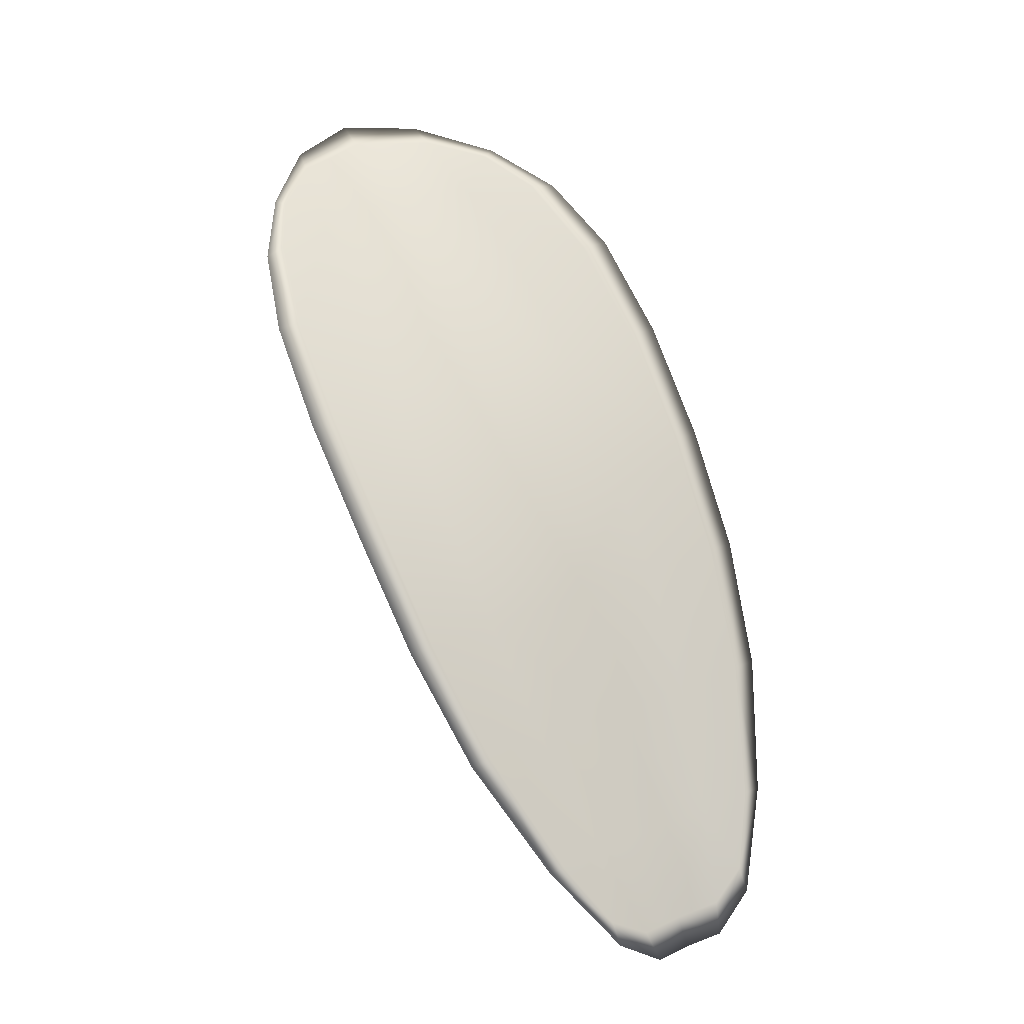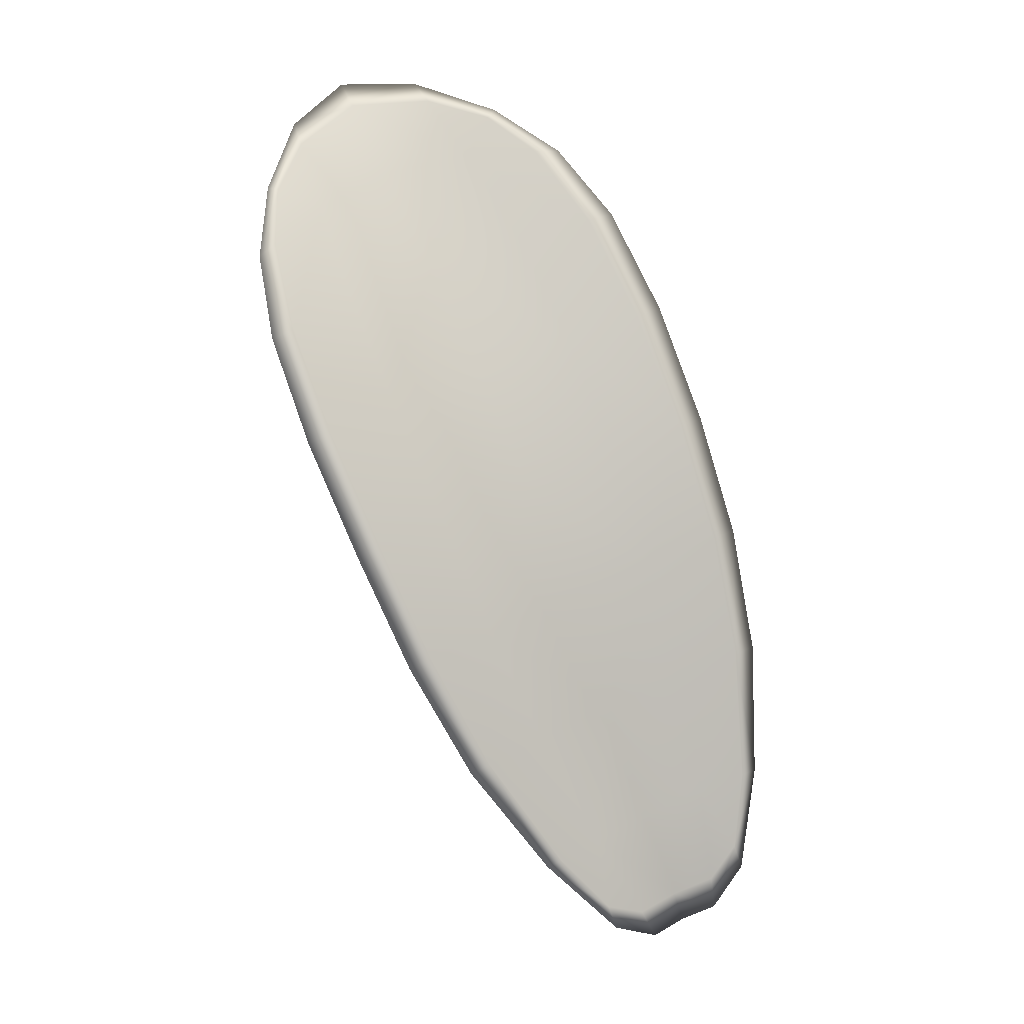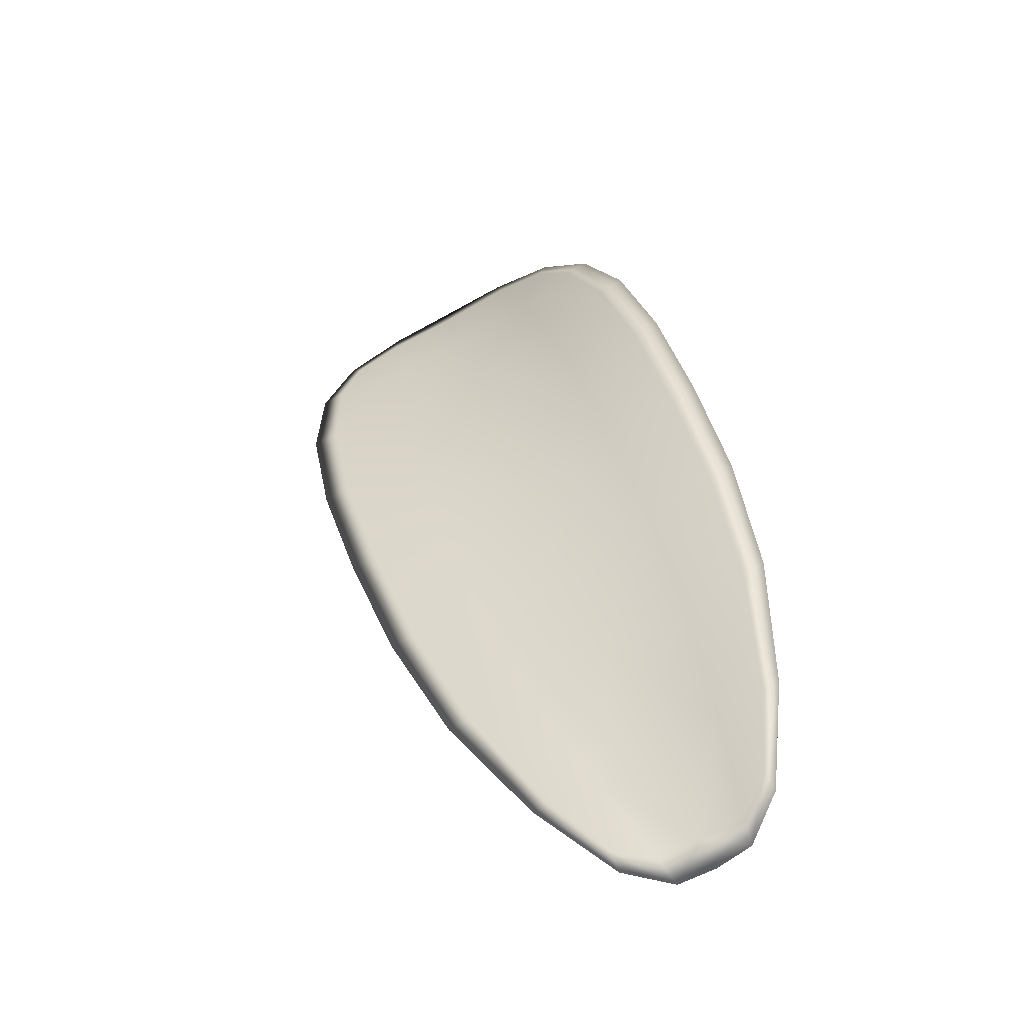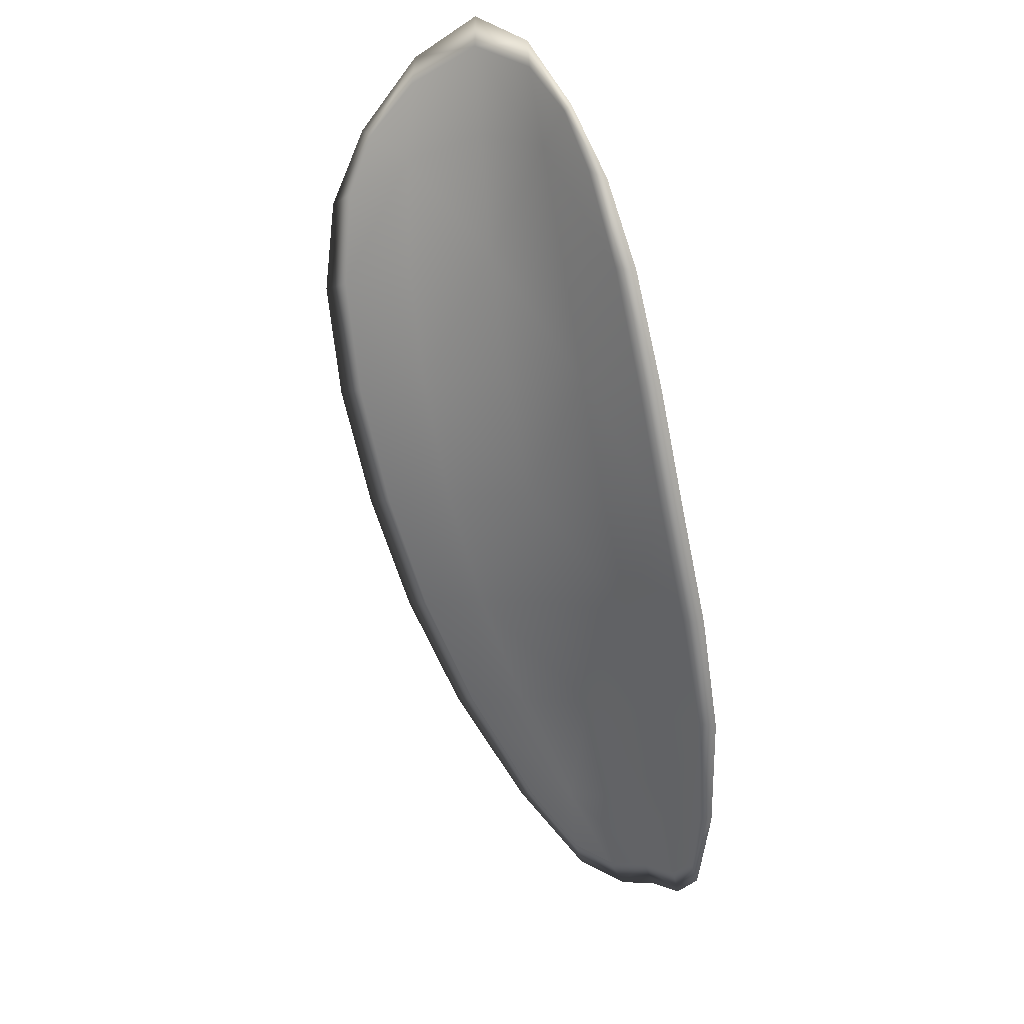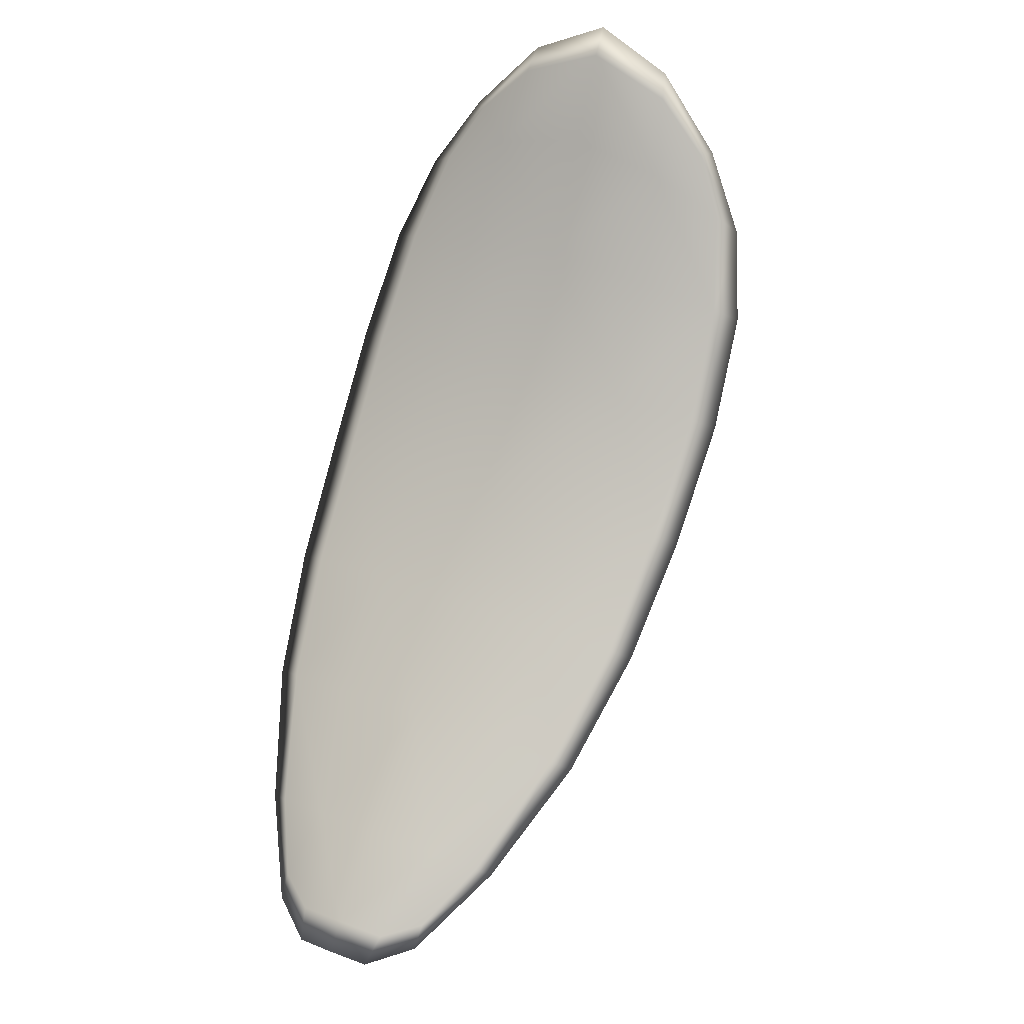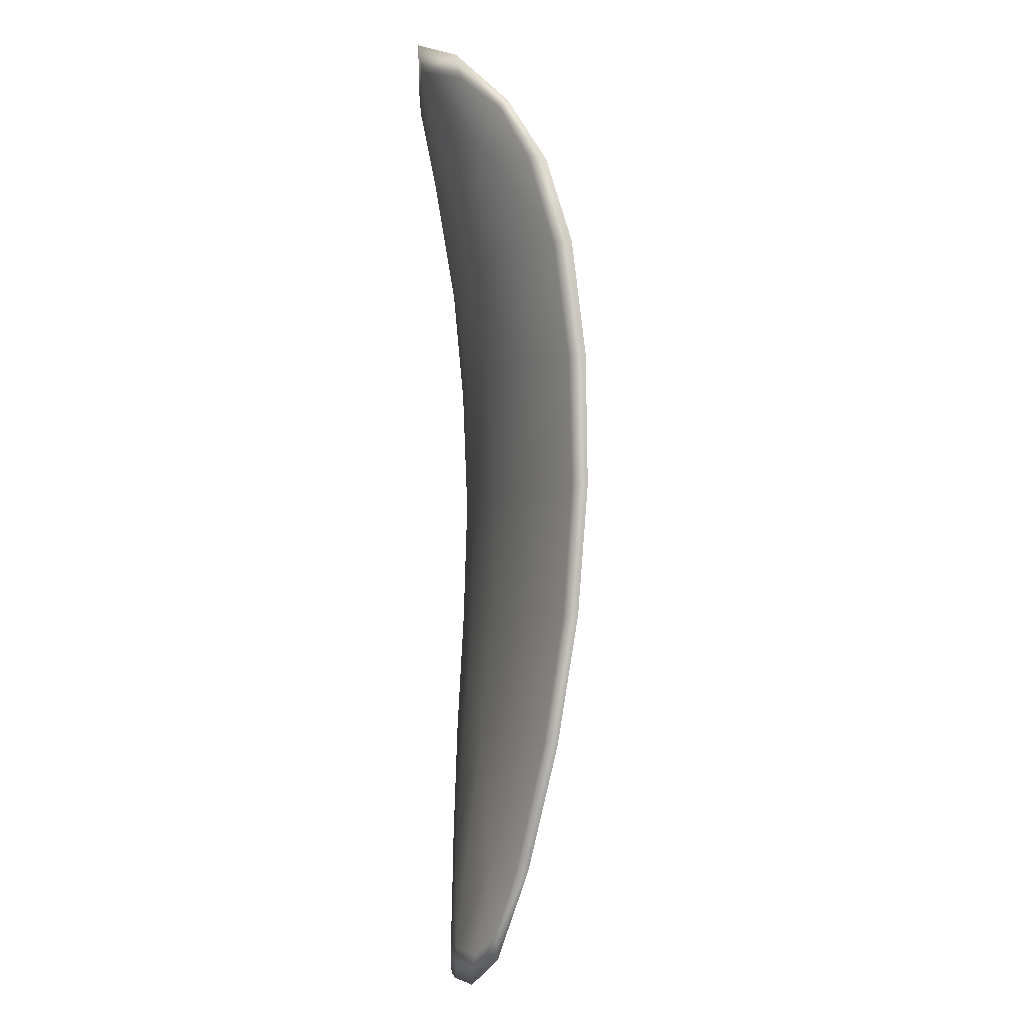
<metadata>
{"format":"obj","ext":"obj","renderer":"f3d","projection":"perspective","resolution":1024,"background":"white","views":[{"elev":-10.2,"azim":-174.5,"up":"+Z"},{"elev":3.1,"azim":-171.7,"up":"+Z"},{"elev":-36.9,"azim":-132.5,"up":"+Z"},{"elev":37.0,"azim":-120.0,"up":"+Z"},{"elev":-15.1,"azim":43.8,"up":"+Z"},{"elev":-24.7,"azim":98.2,"up":"+Z"}]}
</metadata>
<code>
v -2.398 0.653 -1.066
v -2.396 0.6537 -1.067
v -2.397 0.6543 -1.07
v -2.4 0.6534 -1.069
v -2.402 0.653 -1.068
v -2.4 0.6528 -1.066
v -2.399 0.6527 -1.065
v -2.397 0.6527 -1.064
v -2.395 0.6532 -1.064
v -2.394 0.6552 -1.068
v -2.393 0.6567 -1.069
v -2.394 0.6574 -1.072
v -2.395 0.6559 -1.071
v -2.393 0.6546 -1.066
v -2.393 0.6559 -1.067
v -2.399 0.6559 -1.081
v -2.398 0.6571 -1.082
v -2.4 0.6563 -1.085
v -2.401 0.6552 -1.084
v -2.403 0.6539 -1.083
v -2.402 0.6545 -1.08
v -2.4 0.6547 -1.076
v -2.398 0.6563 -1.077
v -2.396 0.6575 -1.078
v -2.404 0.6534 -1.079
v -2.405 0.653 -1.083
v -2.407 0.6524 -1.082
v -2.406 0.6527 -1.078
v -2.405 0.653 -1.075
v -2.403 0.6537 -1.075
v -2.402 0.6536 -1.072
v -2.399 0.6546 -1.073
v -2.404 0.653 -1.071
v -2.397 0.6562 -1.074
v -2.395 0.6576 -1.075
v -2.403 0.6543 -1.088
v -2.402 0.6552 -1.088
v -2.403 0.6543 -1.09
v -2.404 0.6535 -1.09
v -2.405 0.6528 -1.09
v -2.404 0.6533 -1.087
v -2.406 0.6527 -1.086
v -2.406 0.6524 -1.089
v -2.407 0.6523 -1.088
v -2.407 0.6523 -1.086
v -2.398 0.6528 -1.066
v -2.396 0.6534 -1.067
v -2.395 0.653 -1.064
v -2.397 0.6525 -1.064
v -2.399 0.6526 -1.065
v -2.4 0.6526 -1.066
v -2.402 0.6528 -1.068
v -2.4 0.6531 -1.069
v -2.397 0.654 -1.07
v -2.394 0.655 -1.068
v -2.393 0.6566 -1.069
v -2.393 0.6557 -1.067
v -2.393 0.6545 -1.066
v -2.395 0.6557 -1.071
v -2.394 0.6572 -1.072
v -2.399 0.6556 -1.081
v -2.398 0.6569 -1.082
v -2.396 0.6574 -1.078
v -2.398 0.656 -1.077
v -2.4 0.6545 -1.076
v -2.402 0.6542 -1.08
v -2.403 0.6537 -1.083
v -2.401 0.655 -1.084
v -2.399 0.6561 -1.085
v -2.404 0.6531 -1.079
v -2.403 0.6534 -1.075
v -2.405 0.6528 -1.075
v -2.406 0.6525 -1.078
v -2.407 0.6522 -1.082
v -2.405 0.6528 -1.083
v -2.402 0.6534 -1.072
v -2.399 0.6544 -1.073
v -2.404 0.6528 -1.071
v -2.396 0.656 -1.074
v -2.395 0.6575 -1.075
v -2.403 0.6541 -1.088
v -2.401 0.655 -1.088
v -2.404 0.6531 -1.087
v -2.405 0.6526 -1.09
v -2.404 0.6534 -1.09
v -2.403 0.6542 -1.09
v -2.406 0.6524 -1.086
v -2.407 0.6521 -1.086
v -2.407 0.6521 -1.088
v -2.406 0.6522 -1.089
v -2.401 0.6554 -1.088
v -2.403 0.6542 -1.09
v -2.399 0.6565 -1.085
v -2.403 0.6542 -1.09
v -2.406 0.6522 -1.09
v -2.407 0.6521 -1.089
v -2.405 0.6525 -1.091
v -2.407 0.6521 -1.088
v -2.401 0.6527 -1.066
v -2.399 0.6526 -1.064
v -2.403 0.6527 -1.068
v -2.399 0.6526 -1.065
v -2.393 0.6543 -1.065
v -2.393 0.656 -1.067
v -2.394 0.6529 -1.064
v -2.393 0.6557 -1.067
v -2.393 0.6571 -1.069
v -2.393 0.6578 -1.072
v -2.404 0.6532 -1.091
v -2.408 0.6521 -1.086
v -2.407 0.6522 -1.082
v -2.396 0.6525 -1.064
v -2.404 0.6528 -1.071
v -2.406 0.6527 -1.074
v -2.394 0.658 -1.075
v -2.396 0.6579 -1.078
v -2.397 0.6574 -1.082
v -2.407 0.6524 -1.078
f 1 2 3
f 1 3 4
f 1 4 5
f 1 5 6
f 1 6 7
f 1 7 8
f 1 8 9
f 1 9 2
f 10 11 12
f 10 12 13
f 10 13 3
f 10 3 2
f 10 2 9
f 10 9 14
f 10 14 15
f 10 15 11
f 16 17 18
f 16 18 19
f 16 19 20
f 16 20 21
f 16 21 22
f 16 22 23
f 16 23 24
f 16 24 17
f 25 21 20
f 25 20 26
f 25 26 27
f 25 27 28
f 25 28 29
f 25 29 30
f 25 30 22
f 25 22 21
f 31 32 22
f 31 22 30
f 31 30 29
f 31 29 33
f 31 33 5
f 31 5 4
f 31 4 3
f 31 3 32
f 34 35 24
f 34 24 23
f 34 23 22
f 34 22 32
f 34 32 3
f 34 3 13
f 34 13 12
f 34 12 35
f 36 37 38
f 36 38 39
f 36 39 40
f 36 40 41
f 36 41 20
f 36 20 19
f 36 19 18
f 36 18 37
f 42 41 40
f 42 40 43
f 42 43 44
f 42 44 45
f 42 45 27
f 42 27 26
f 42 26 20
f 42 20 41
f 46 47 48
f 46 48 49
f 46 49 50
f 46 50 51
f 46 51 52
f 46 52 53
f 46 53 54
f 46 54 47
f 55 56 57
f 55 57 58
f 55 58 48
f 55 48 47
f 55 47 54
f 55 54 59
f 55 59 60
f 55 60 56
f 61 62 63
f 61 63 64
f 61 64 65
f 61 65 66
f 61 66 67
f 61 67 68
f 61 68 69
f 61 69 62
f 70 66 65
f 70 65 71
f 70 71 72
f 70 72 73
f 70 73 74
f 70 74 75
f 70 75 67
f 70 67 66
f 76 77 54
f 76 54 53
f 76 53 52
f 76 52 78
f 76 78 72
f 76 72 71
f 76 71 65
f 76 65 77
f 79 80 60
f 79 60 59
f 79 59 54
f 79 54 77
f 79 77 65
f 79 65 64
f 79 64 63
f 79 63 80
f 81 82 69
f 81 69 68
f 81 68 67
f 81 67 83
f 81 83 84
f 81 84 85
f 81 85 86
f 81 86 82
f 87 83 67
f 87 67 75
f 87 75 74
f 87 74 88
f 87 88 89
f 87 89 90
f 87 90 84
f 87 84 83
f 91 92 38
f 91 38 37
f 91 37 18
f 91 18 93
f 91 93 69
f 91 69 82
f 91 82 94
f 91 94 92
f 95 96 44
f 95 44 43
f 95 43 40
f 95 40 97
f 95 97 84
f 95 84 90
f 95 90 98
f 95 98 96
f 99 100 7
f 99 7 6
f 99 6 5
f 99 5 101
f 99 101 52
f 99 52 51
f 99 51 102
f 99 102 100
f 103 104 15
f 103 15 14
f 103 14 9
f 103 9 105
f 103 105 48
f 103 48 58
f 103 58 106
f 103 106 104
f 107 108 12
f 107 12 11
f 107 11 15
f 107 15 104
f 107 104 106
f 107 106 56
f 107 56 60
f 107 60 108
f 109 97 40
f 109 40 39
f 109 39 38
f 109 38 92
f 109 92 94
f 109 94 85
f 109 85 84
f 109 84 97
f 110 111 27
f 110 27 45
f 110 45 44
f 110 44 96
f 110 96 98
f 110 98 88
f 110 88 74
f 110 74 111
f 112 105 9
f 112 9 8
f 112 8 7
f 112 7 100
f 112 100 102
f 112 102 49
f 112 49 48
f 112 48 105
f 113 101 5
f 113 5 33
f 113 33 29
f 113 29 114
f 113 114 72
f 113 72 78
f 113 78 52
f 113 52 101
f 115 116 24
f 115 24 35
f 115 35 12
f 115 12 108
f 115 108 60
f 115 60 80
f 115 80 63
f 115 63 116
f 117 93 18
f 117 18 17
f 117 17 24
f 117 24 116
f 117 116 63
f 117 63 62
f 117 62 69
f 117 69 93
f 118 114 29
f 118 29 28
f 118 28 27
f 118 27 111
f 118 111 74
f 118 74 73
f 118 73 72
f 118 72 114

</code>
